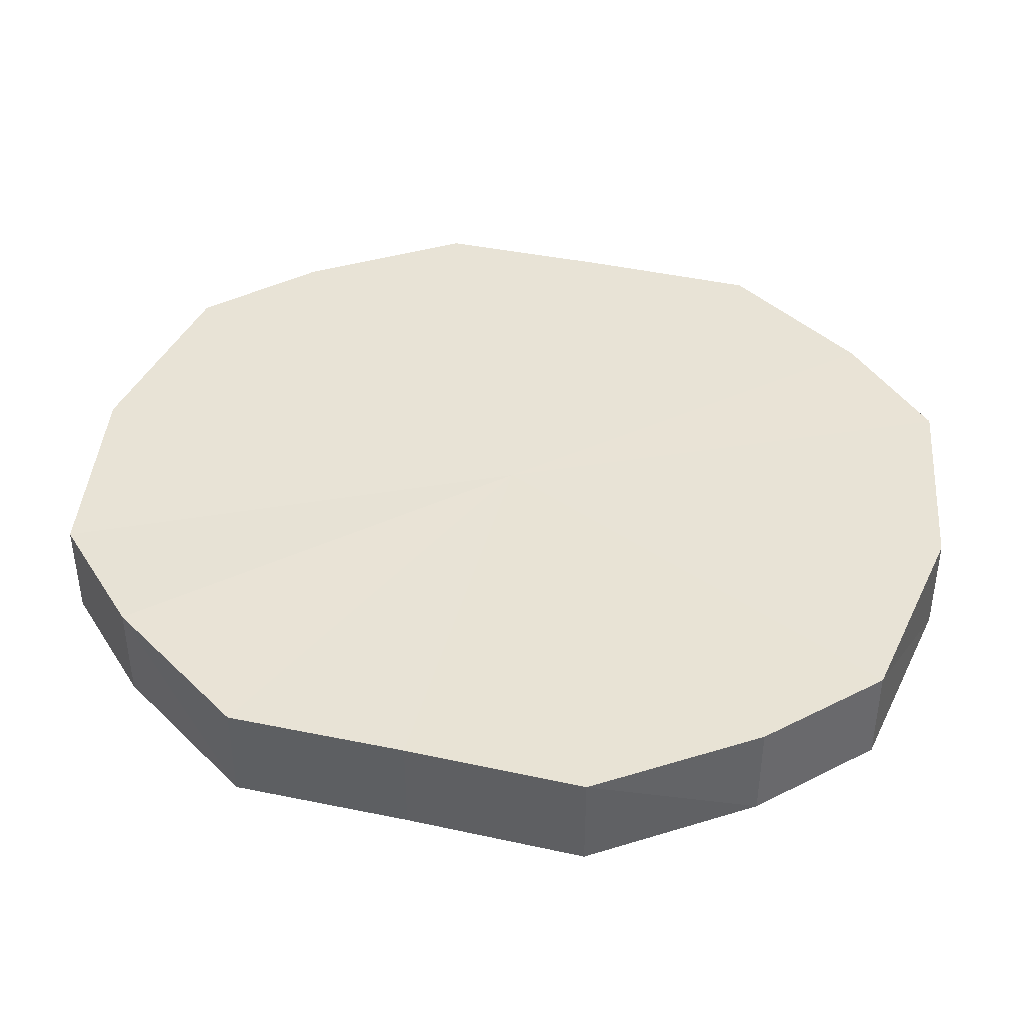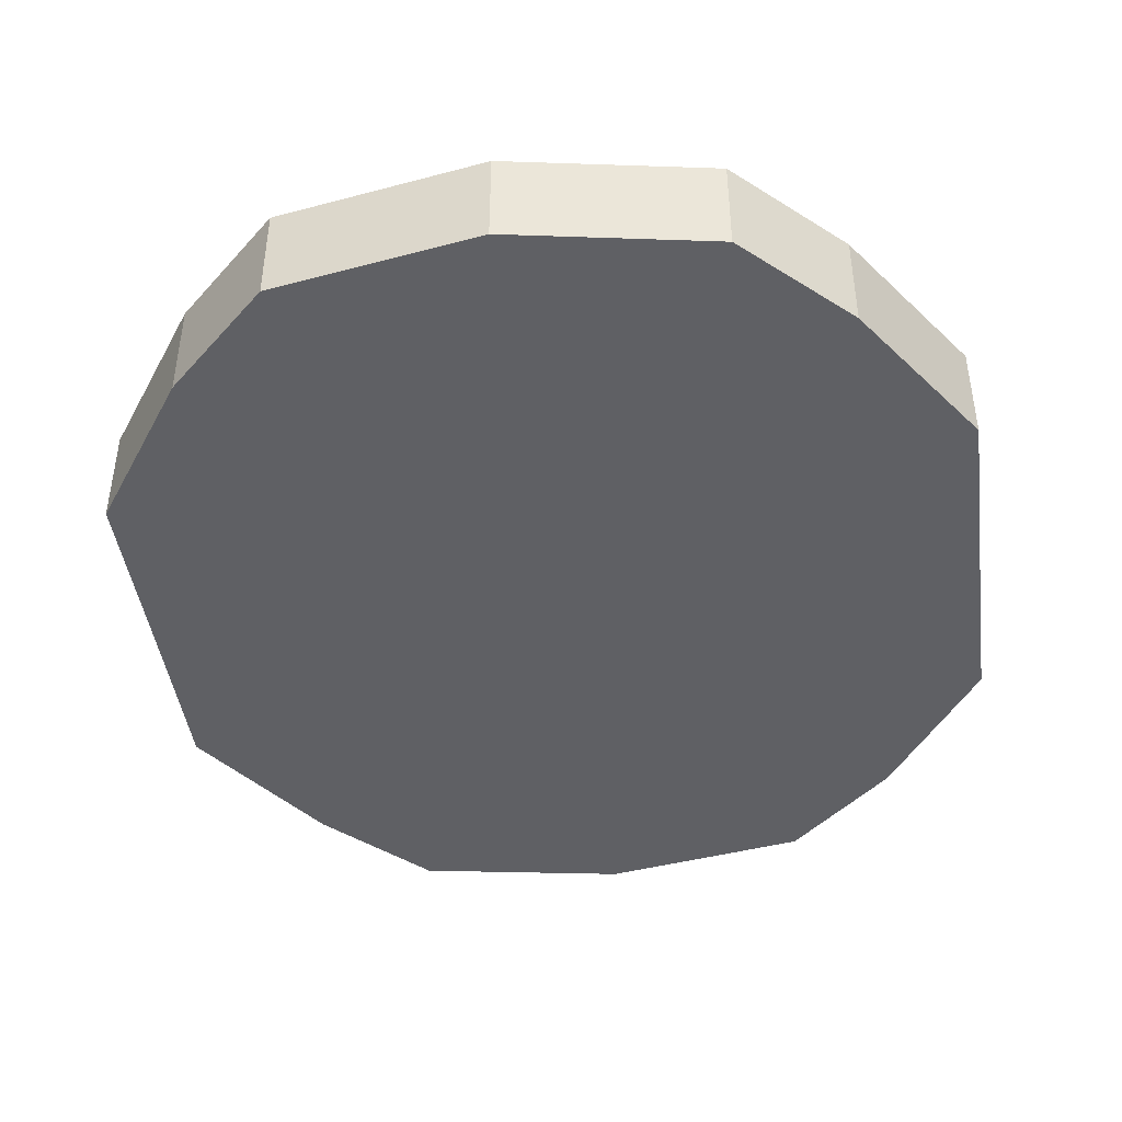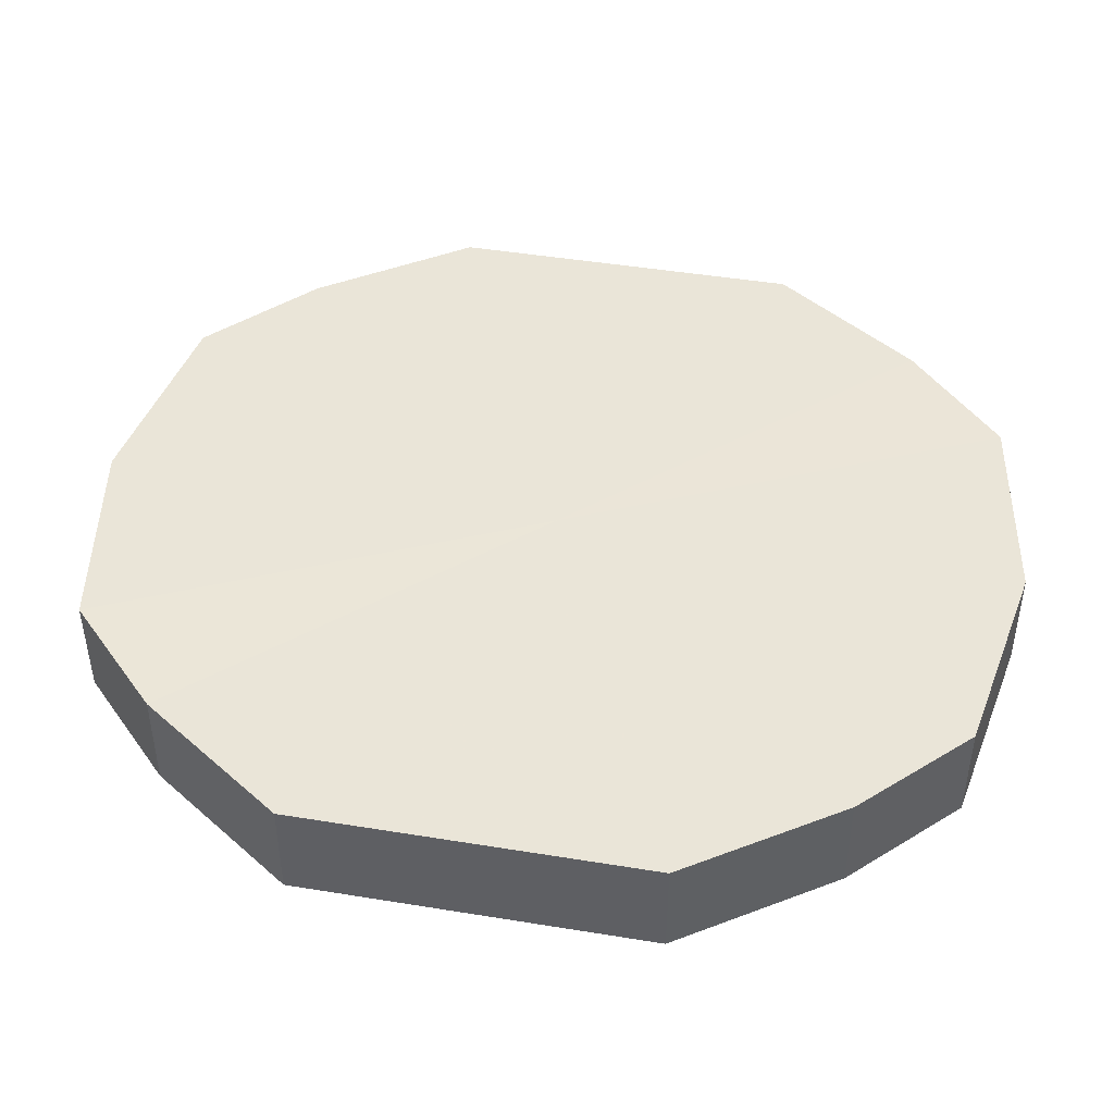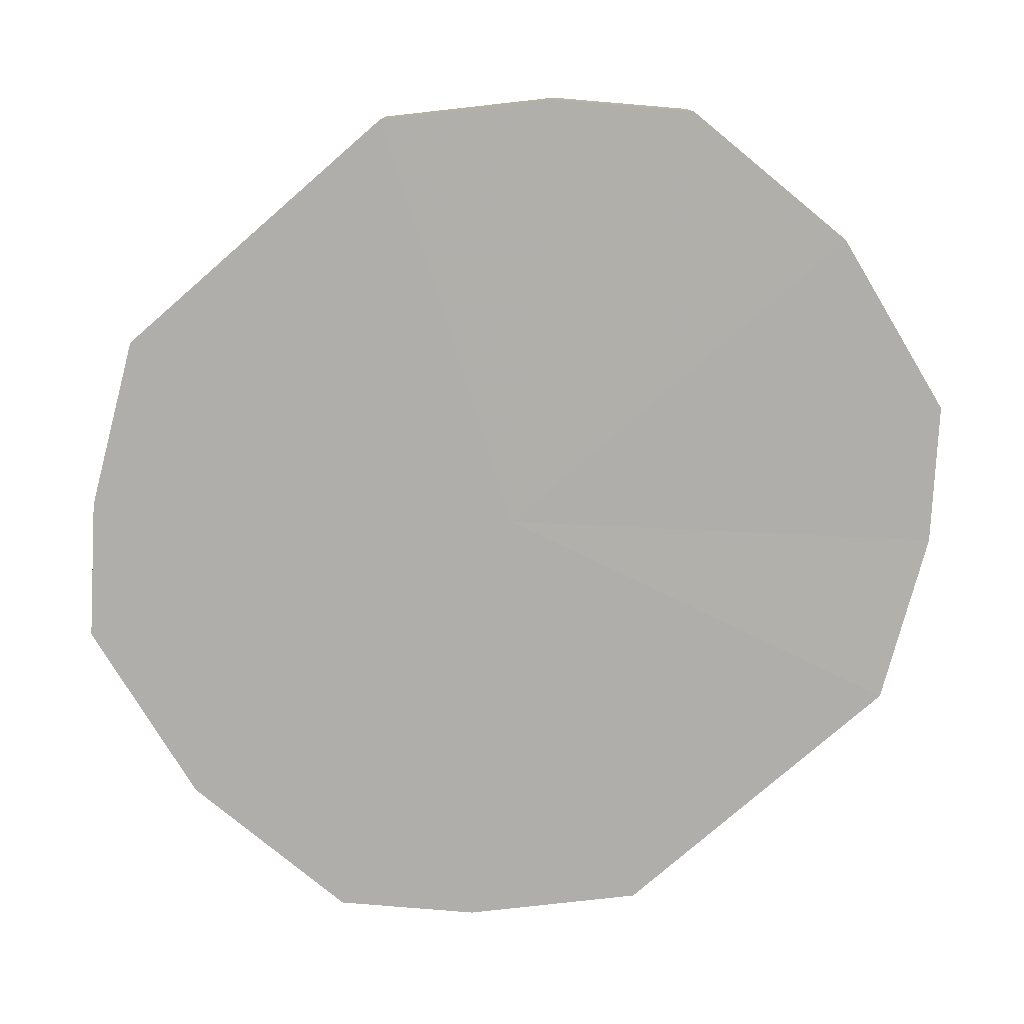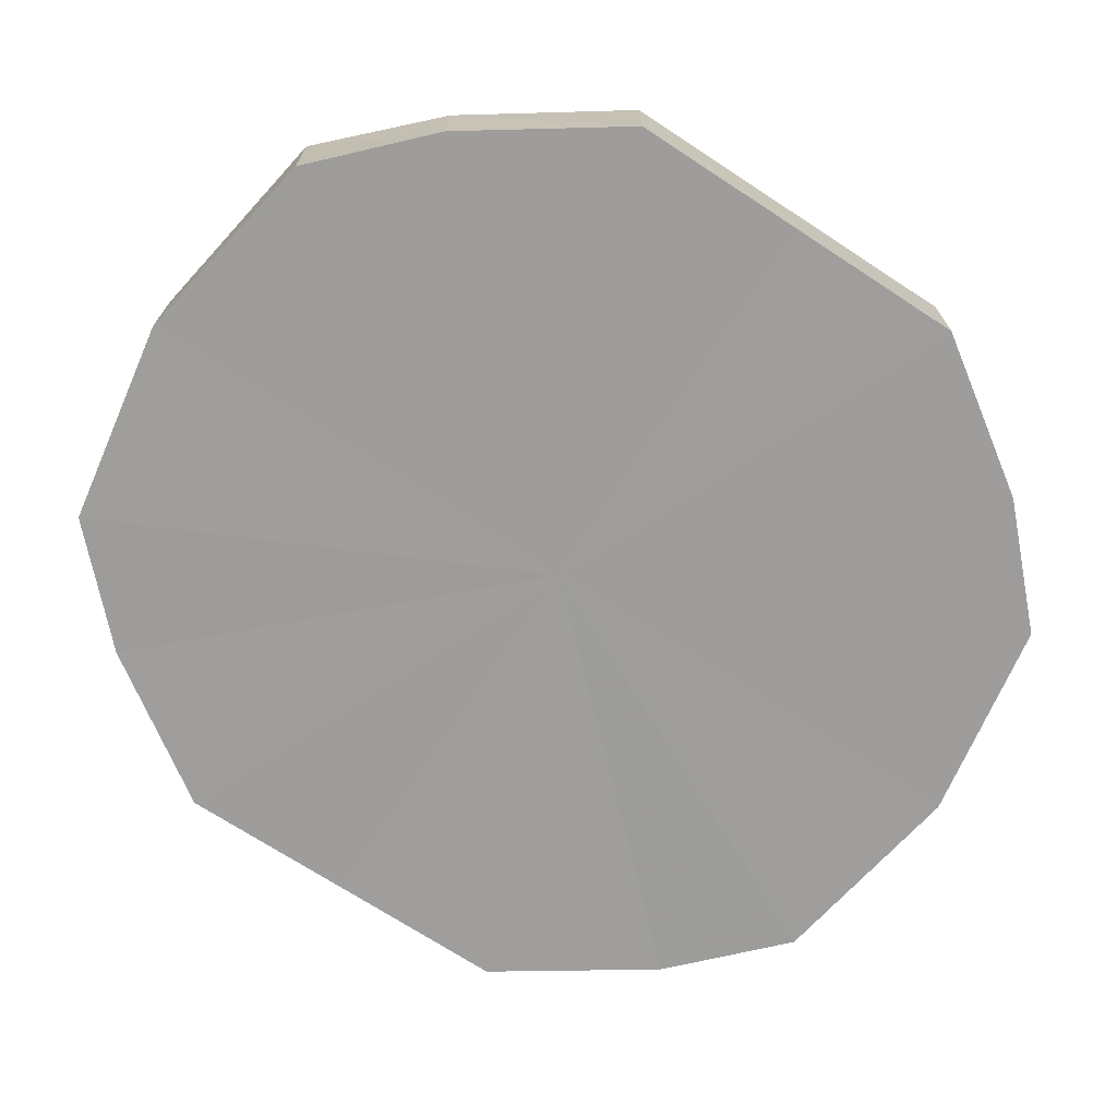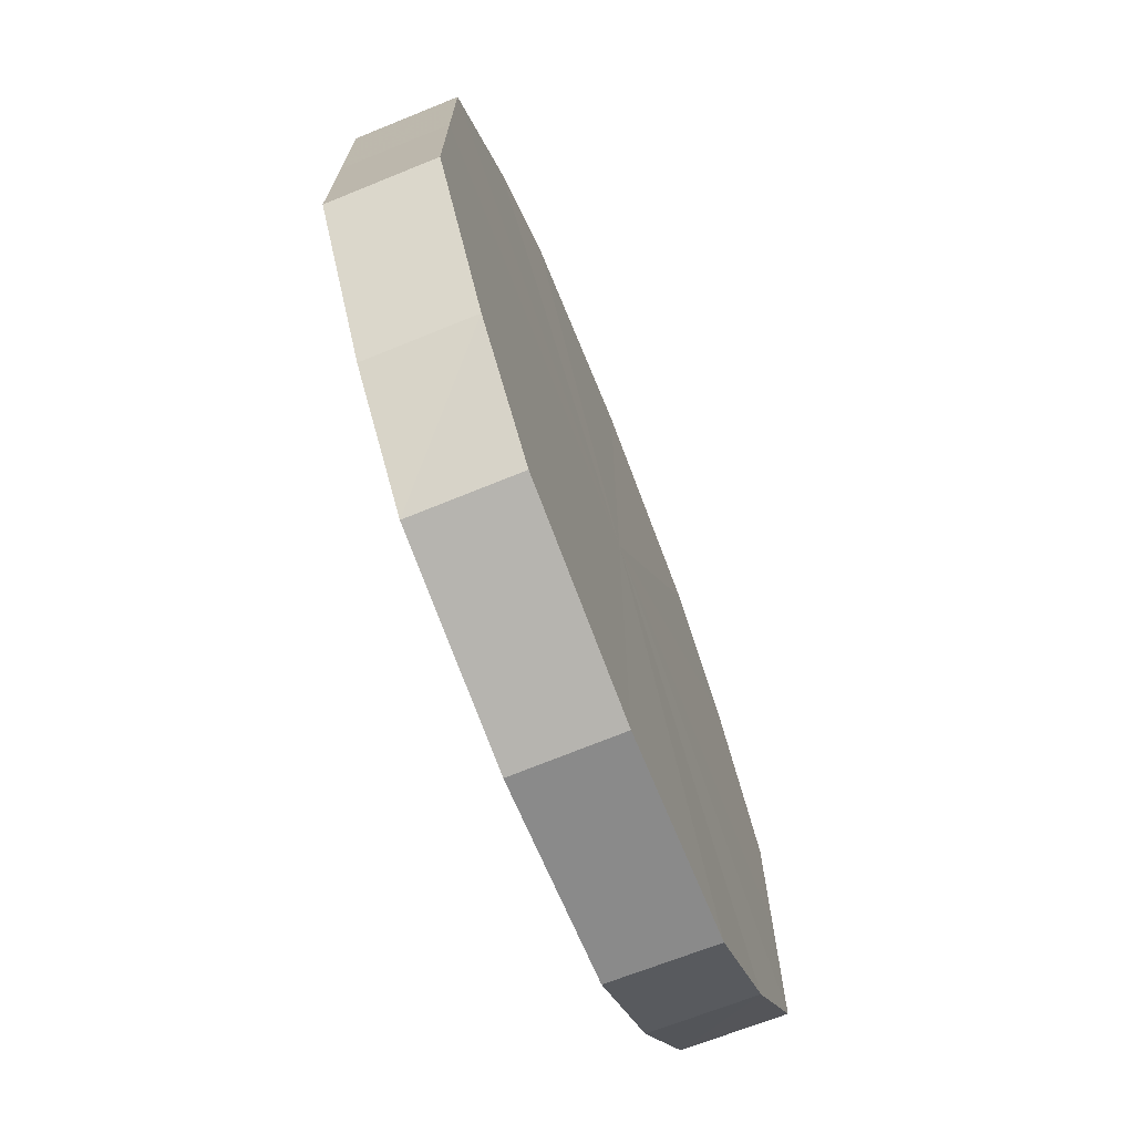
<metadata>
{"format":"obj","ext":"obj","renderer":"f3d","projection":"perspective","resolution":1024,"background":"white","views":[{"elev":41.5,"azim":-75.6,"up":"+Y"},{"elev":-43.5,"azim":7.7,"up":"+Y"},{"elev":45.3,"azim":100.7,"up":"+Y"},{"elev":-77.8,"azim":-49.1,"up":"+Y"},{"elev":-70.6,"azim":56.9,"up":"+Y"},{"elev":-72.1,"azim":111.5,"up":"+Z"}]}
</metadata>
<code>
o 2570
v 2223 1867 8.53
v 2223 1867 8.533
v 2223 1867 8.53
v 2223 1867 8.543
v 2223 1867 8.533
v 2223 1867 8.533
v 2223 1867 8.533
v 2223 1867 8.558
v 2223 1867 8.543
v 2223 1867 8.543
v 2223 1867 8.543
v 2223 1867 8.575
v 2223 1867 8.558
v 2223 1867 8.558
v 2223 1867 8.558
v 2223 1867 8.592
v 2223 1867 8.575
v 2223 1867 8.575
v 2223 1867 8.575
v 2223 1867 8.607
v 2223 1867 8.592
v 2223 1867 8.592
v 2223 1867 8.592
v 2223 1867 8.617
v 2223 1867 8.607
v 2223 1867 8.607
v 2223 1867 8.607
v 2223 1867 8.62
v 2223 1867 8.617
v 2223 1867 8.617
v 2223 1867 8.617
v 2223 1867 8.62
v 2223 1867 8.53
v 2223 1867 8.533
v 2223 1867 8.533
v 2223 1867 8.543
v 2223 1867 8.543
v 2223 1867 8.533
v 2223 1867 8.53
v 2223 1867 8.543
v 2223 1867 8.533
v 2223 1867 8.558
v 2223 1867 8.558
v 2223 1867 8.558
v 2223 1867 8.543
v 2223 1867 8.575
v 2223 1867 8.558
v 2223 1867 8.575
v 2223 1867 8.575
v 2223 1867 8.592
v 2223 1867 8.575
v 2223 1867 8.607
v 2223 1867 8.592
v 2223 1867 8.592
v 2223 1867 8.592
v 2223 1867 8.617
v 2223 1867 8.607
v 2223 1867 8.62
v 2223 1867 8.617
v 2223 1867 8.607
v 2223 1867 8.607
v 2223 1867 8.617
v 2223 1867 8.62
v 2223 1867 8.617
v 2223 1867 8.575
v 2223 1867 8.533
v 2223 1867 8.53
v 2223 1867 8.543
v 2223 1867 8.533
v 2223 1867 8.558
v 2223 1867 8.543
v 2223 1867 8.575
v 2223 1867 8.558
v 2223 1867 8.592
v 2223 1867 8.575
v 2223 1867 8.607
v 2223 1867 8.592
v 2223 1867 8.617
v 2223 1867 8.607
v 2223 1867 8.62
v 2223 1867 8.617
v 2223 1867 8.575
v 2223 1867 8.53
v 2223 1867 8.533
v 2223 1867 8.533
v 2223 1867 8.543
v 2223 1867 8.543
v 2223 1867 8.558
v 2223 1867 8.558
v 2223 1867 8.575
v 2223 1867 8.575
v 2223 1867 8.592
v 2223 1867 8.592
v 2223 1867 8.607
v 2223 1867 8.607
v 2223 1867 8.617
v 2223 1867 8.617
v 2223 1867 8.62
f 1 2 3
f 2 4 5
f 6 1 7
f 4 8 9
f 10 6 11
f 8 12 13
f 14 10 15
f 12 16 17
f 18 14 19
f 16 20 21
f 22 18 23
f 20 24 25
f 26 22 27
f 24 28 29
f 30 26 31
f 28 30 32
f 33 34 35
f 35 36 37
f 38 39 33
f 40 41 38
f 37 42 43
f 44 45 40
f 46 47 44
f 43 48 49
f 50 51 46
f 52 53 50
f 49 54 55
f 56 57 52
f 58 59 56
f 55 60 61
f 62 63 58
f 61 64 62
f 65 66 67
f 65 68 66
f 65 67 69
f 65 70 68
f 65 69 71
f 65 72 70
f 65 71 73
f 65 74 72
f 65 73 75
f 65 76 74
f 65 75 77
f 65 78 76
f 65 77 79
f 65 80 78
f 65 79 81
f 65 81 80
f 82 83 84
f 82 85 83
f 82 84 86
f 82 87 85
f 82 86 88
f 82 89 87
f 82 88 90
f 82 91 89
f 82 90 92
f 82 93 91
f 82 92 94
f 82 95 93
f 82 94 96
f 82 97 95
f 82 96 98
f 82 98 97

</code>
